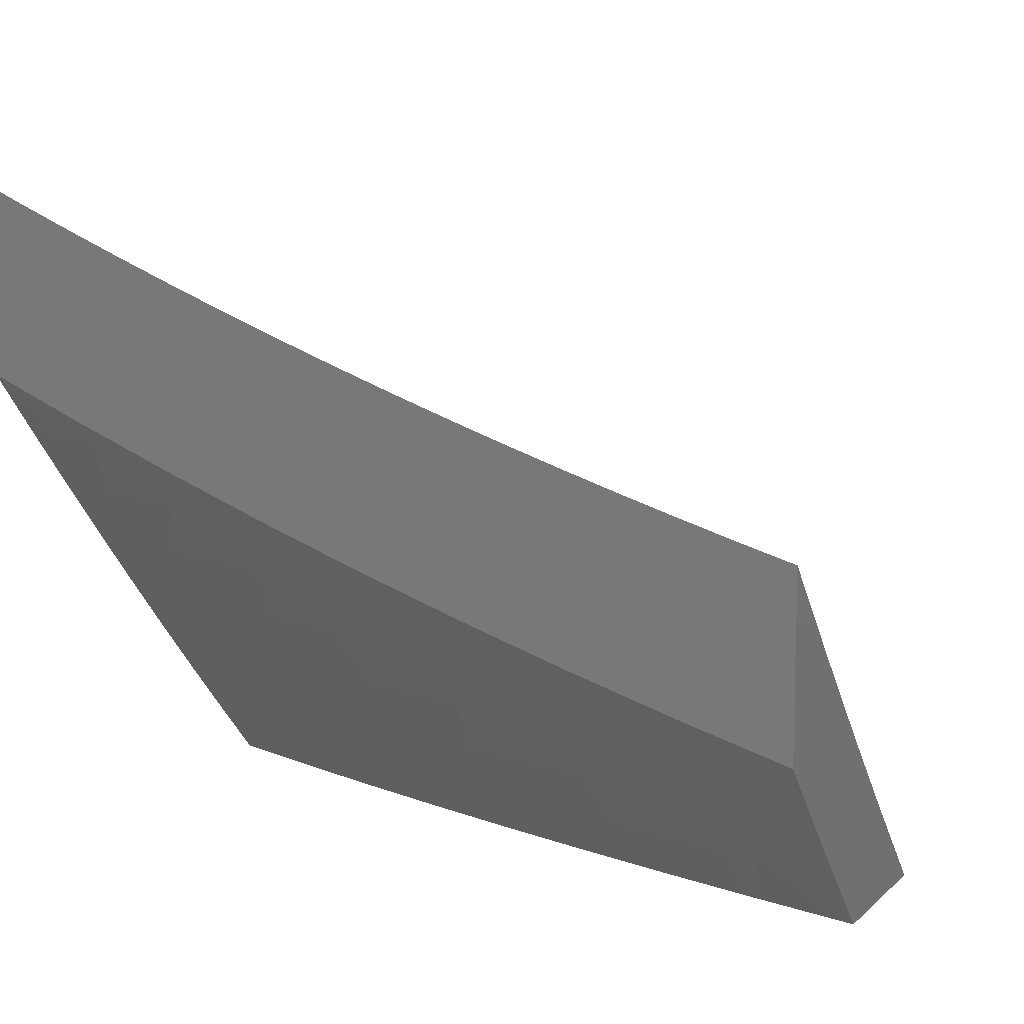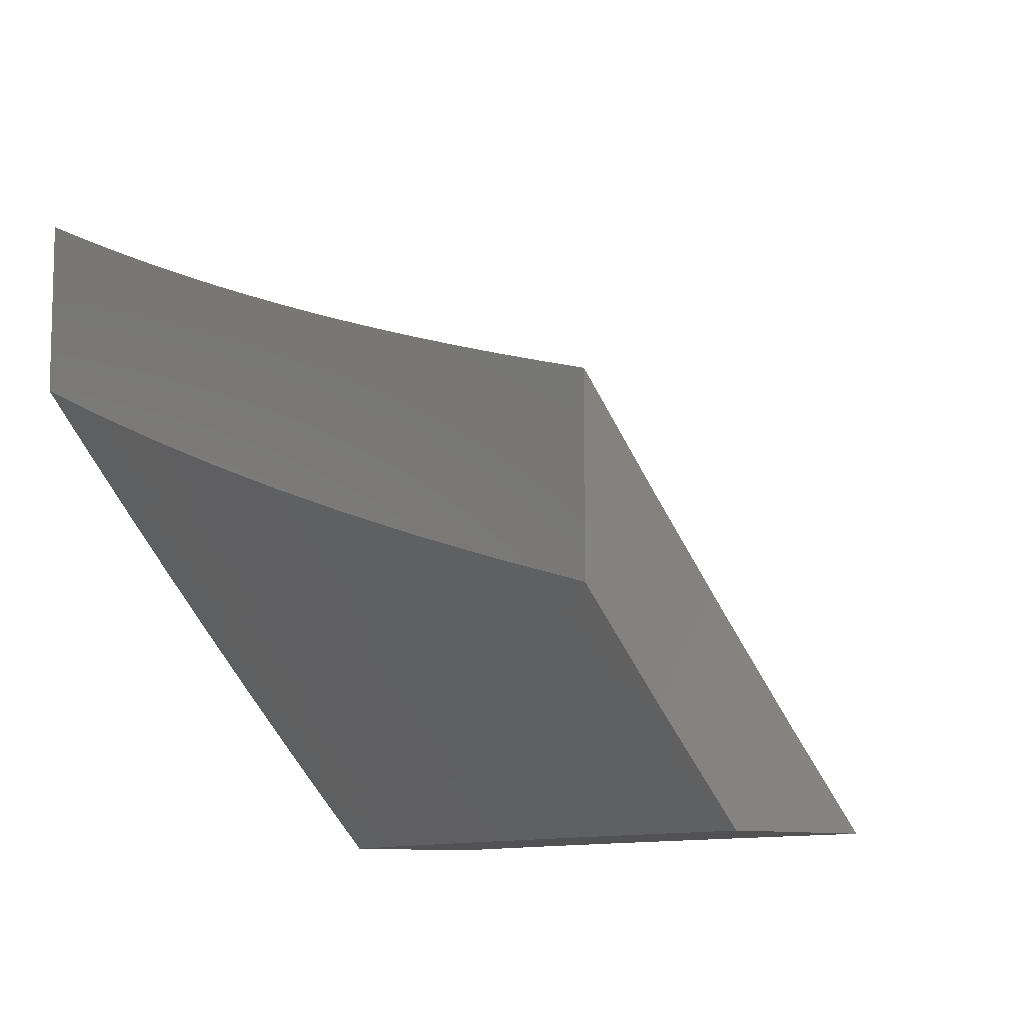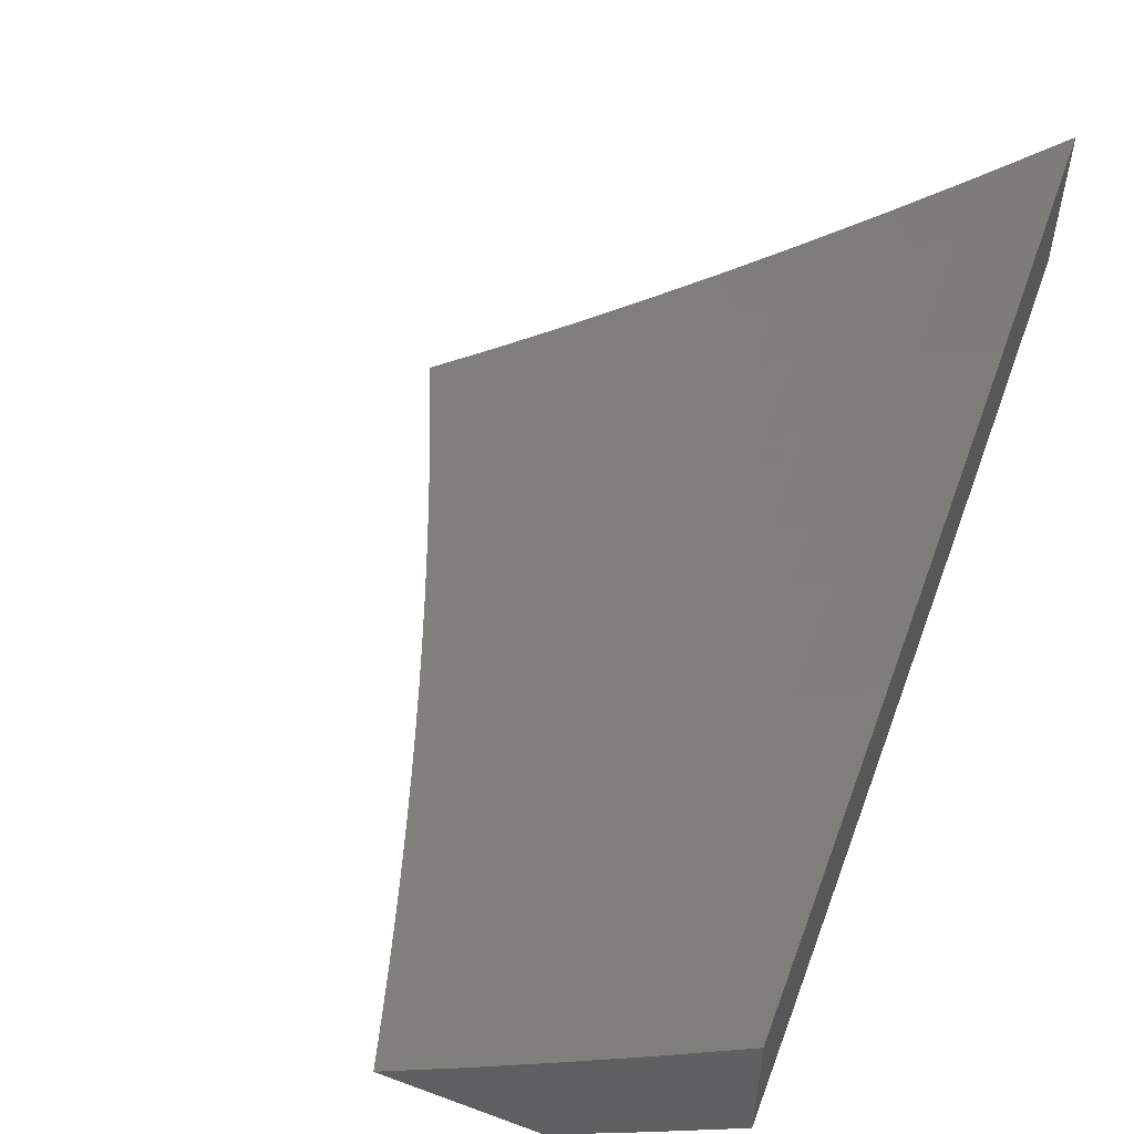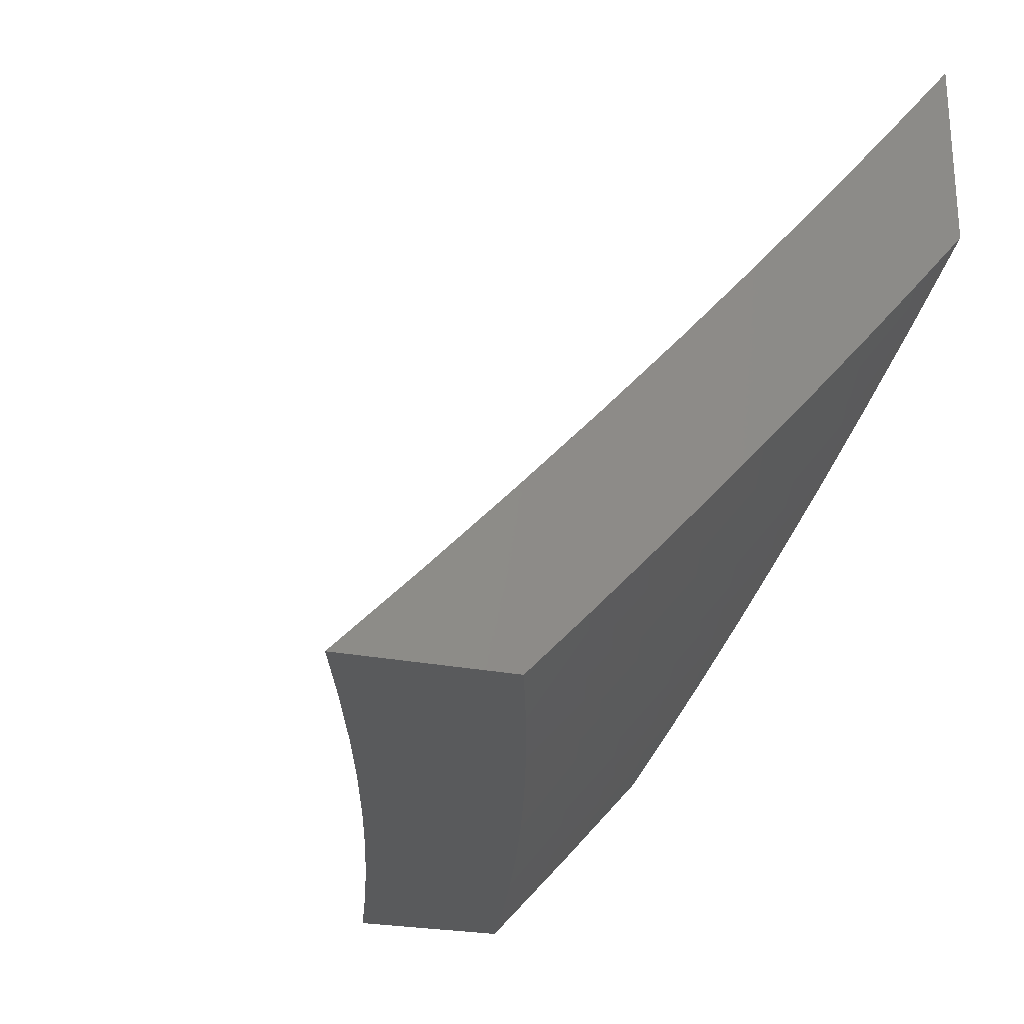
<metadata>
{"format":"stl","ext":"stl","renderer":"f3d","projection":"perspective","resolution":1024,"background":"white","views":[{"elev":9.9,"azim":26.8,"up":"+Z"},{"elev":-9.4,"azim":47.8,"up":"+Z"},{"elev":53.4,"azim":111.4,"up":"+Y"},{"elev":-23.8,"azim":-109.3,"up":"+Z"}]}
</metadata>
<code>
# stl→obj: 291 verts, 578 faces
v -2.128 -8 -7.731
v -2.064 -7.969 -7.785
v -2 -8 -7.767
v -2.048 -7.909 -7.857
v -2 -7.896 -7.884
v -2.032 -7.848 -7.929
v -2 -7.791 -8
v -2.099 -7.831 -7.929
v -2.127 -7.759 -8
v -2.165 -7.814 -7.929
v -2.231 -7.796 -7.929
v -2.182 -7.874 -7.857
v -2.248 -7.856 -7.857
v -2.198 -7.934 -7.785
v -2.265 -7.916 -7.785
v -2.215 -7.993 -7.713
v -2.282 -7.975 -7.713
v -2.254 -8 -7.693
v -2.381 -8 -7.652
v -2.131 -7.952 -7.785
v -2.115 -7.892 -7.857
v -2.506 -8 -7.61
v -2.436 -7.995 -7.64
v -2.418 -7.937 -7.713
v -2.35 -7.956 -7.713
v -2.4 -7.878 -7.785
v -2.333 -7.897 -7.785
v -2.382 -7.819 -7.857
v -2.315 -7.838 -7.857
v -2.364 -7.759 -7.929
v -2.297 -7.778 -7.929
v -2.254 -7.725 -8
v -2.631 -8 -7.565
v -2.572 -7.954 -7.64
v -2.504 -7.975 -7.64
v -2.486 -7.917 -7.713
v -2.467 -7.858 -7.785
v -2.449 -7.799 -7.857
v -2.43 -7.739 -7.929
v -2.38 -7.688 -8
v -2.755 -8 -7.518
v -2.659 -7.99 -7.566
v -2.64 -7.933 -7.64
v -2.621 -7.875 -7.713
v -2.553 -7.896 -7.713
v -2.602 -7.817 -7.785
v -2.534 -7.838 -7.785
v -2.582 -7.758 -7.857
v -2.515 -7.779 -7.857
v -2.562 -7.698 -7.929
v -2.496 -7.719 -7.929
v -2.505 -7.65 -8
v -2.878 -8 -7.469
v -2.796 -7.945 -7.566
v -2.728 -7.968 -7.566
v -2.708 -7.911 -7.64
v -2.689 -7.853 -7.713
v -2.669 -7.795 -7.785
v -2.649 -7.736 -7.857
v -2.628 -7.677 -7.929
v -2.63 -7.61 -8
v -3 -8 -7.417
v -2.954 -7.954 -7.492
v -2.885 -7.978 -7.492
v -2.865 -7.922 -7.566
v -2.844 -7.865 -7.64
v -2.912 -7.841 -7.64
v -2.891 -7.784 -7.713
v -2.959 -7.76 -7.713
v -2.937 -7.702 -7.785
v -3 -7.744 -7.713
v -3 -7.679 -7.786
v -3 -7.937 -7.492
v -2.933 -7.898 -7.566
v -3 -7.873 -7.566
v -2.98 -7.817 -7.64
v -3 -7.809 -7.64
v -3 -7.612 -7.858
v -2.981 -7.62 -7.857
v -2.914 -7.644 -7.857
v -2.87 -7.726 -7.785
v -2.824 -7.808 -7.713
v -2.776 -7.888 -7.64
v -2.958 -7.561 -7.929
v -3 -7.545 -7.929
v -3 -7.478 -8
v -2.877 -7.524 -8
v -2.892 -7.586 -7.929
v -2.848 -7.668 -7.857
v -2.803 -7.75 -7.785
v -2.756 -7.831 -7.713
v -2.826 -7.609 -7.929
v -2.754 -7.568 -8
v -2.76 -7.633 -7.929
v -2.694 -7.655 -7.929
v -2.715 -7.714 -7.857
v -2.736 -7.773 -7.785
v -2.782 -7.691 -7.857
v -3 -7.915 -7.301
v -3 -8 -7.197
v -2.982 -7.964 -7.249
v -2.939 -8 -7.223
v -2.911 -7.989 -7.249
v -2.878 -8 -7.25
v -2.898 -7.951 -7.301
v -2.827 -7.976 -7.301
v -2.814 -7.938 -7.352
v -2.743 -7.961 -7.352
v -2.73 -7.923 -7.403
v -2.66 -7.945 -7.403
v -2.647 -7.906 -7.454
v -2.578 -7.928 -7.454
v -2.565 -7.889 -7.505
v -2.496 -7.91 -7.505
v -2.483 -7.871 -7.556
v -2.414 -7.891 -7.556
v -2.402 -7.851 -7.606
v -2.333 -7.871 -7.606
v -2.321 -7.83 -7.656
v -2.253 -7.85 -7.656
v -2.241 -7.809 -7.706
v -2.173 -7.827 -7.706
v -2.162 -7.786 -7.756
v -2.094 -7.804 -7.756
v -2.083 -7.762 -7.805
v -2.016 -7.779 -7.805
v -2.005 -7.737 -7.854
v -2 -7.805 -7.781
v -2 -7.705 -7.891
v -2.817 -8 -7.275
v -2.757 -7.999 -7.301
v -2.755 -8 -7.3
v -2.693 -8 -7.325
v -2.673 -7.984 -7.352
v -2.631 -8 -7.349
v -2.59 -7.967 -7.403
v -2.508 -7.95 -7.454
v -2.426 -7.931 -7.505
v -2.345 -7.911 -7.556
v -2.265 -7.89 -7.606
v -2.185 -7.868 -7.656
v -2.106 -7.845 -7.706
v -2.027 -7.821 -7.756
v -2.569 -8 -7.372
v -2.52 -7.989 -7.403
v -2.444 -8 -7.417
v -2.439 -7.97 -7.454
v -2.381 -8 -7.439
v -2.369 -7.99 -7.454
v -2.318 -8 -7.46
v -2.357 -7.951 -7.505
v -2.288 -7.97 -7.505
v -2.276 -7.93 -7.556
v -2.207 -7.949 -7.556
v -2.196 -7.909 -7.606
v -2.127 -7.926 -7.606
v -2.117 -7.886 -7.656
v -2.048 -7.903 -7.656
v -2.038 -7.862 -7.706
v -2 -7.903 -7.67
v -2.506 -8 -7.395
v -2.255 -8 -7.481
v -2.218 -7.989 -7.505
v -2.191 -8 -7.501
v -2.138 -7.967 -7.556
v -2.128 -8 -7.52
v -2.069 -7.984 -7.556
v -2.064 -8 -7.539
v -2 -8 -7.557
v -2.059 -7.944 -7.606
v -2 -7.603 -8
v -2.061 -7.678 -7.903
v -2.072 -7.72 -7.854
v -2.127 -7.57 -8
v -2.127 -7.661 -7.903
v -2.139 -7.703 -7.854
v -2.206 -7.685 -7.854
v -2.218 -7.726 -7.805
v -2.285 -7.708 -7.805
v -2.297 -7.749 -7.756
v -2.365 -7.729 -7.756
v -2.377 -7.77 -7.706
v -2.445 -7.75 -7.706
v -2.458 -7.791 -7.656
v -2.526 -7.77 -7.656
v -2.539 -7.81 -7.606
v -2.608 -7.788 -7.606
v -2.621 -7.828 -7.556
v -2.69 -7.805 -7.556
v -2.703 -7.845 -7.505
v -2.773 -7.822 -7.505
v -2.786 -7.861 -7.454
v -2.856 -7.837 -7.454
v -2.87 -7.875 -7.403
v -2.939 -7.851 -7.403
v -2.954 -7.889 -7.352
v -3 -7.828 -7.404
v -2.194 -7.643 -7.903
v -2.254 -7.535 -8
v -2.26 -7.625 -7.903
v -2.327 -7.605 -7.903
v -2.34 -7.647 -7.854
v -2.406 -7.627 -7.854
v -2.419 -7.668 -7.805
v -2.487 -7.648 -7.805
v -2.5 -7.689 -7.756
v -2.567 -7.667 -7.756
v -2.581 -7.708 -7.706
v -2.649 -7.686 -7.706
v -2.663 -7.726 -7.656
v -2.731 -7.703 -7.656
v -2.745 -7.743 -7.606
v -2.813 -7.72 -7.606
v -2.827 -7.759 -7.556
v -2.896 -7.735 -7.556
v -2.911 -7.774 -7.505
v -2.979 -7.749 -7.505
v -2.994 -7.787 -7.454
v -3 -7.74 -7.506
v -2.38 -7.498 -8
v -2.393 -7.586 -7.903
v -2.473 -7.607 -7.854
v -2.554 -7.627 -7.805
v -2.635 -7.646 -7.756
v -2.717 -7.663 -7.706
v -2.799 -7.68 -7.656
v -2.881 -7.695 -7.606
v -2.964 -7.71 -7.556
v -2.46 -7.565 -7.903
v -2.505 -7.459 -8
v -2.526 -7.544 -7.903
v -2.593 -7.523 -7.903
v -2.607 -7.564 -7.854
v -2.674 -7.542 -7.854
v -2.688 -7.582 -7.805
v -2.755 -7.56 -7.805
v -2.769 -7.6 -7.756
v -2.837 -7.576 -7.756
v -2.852 -7.616 -7.706
v -2.919 -7.592 -7.706
v -2.934 -7.631 -7.656
v -2.986 -7.567 -7.706
v -3 -7.651 -7.607
v -3 -7.561 -7.707
v -2.971 -7.527 -7.756
v -3 -7.469 -7.806
v -2.955 -7.487 -7.805
v -2.939 -7.447 -7.854
v -2.873 -7.471 -7.854
v -2.857 -7.431 -7.903
v -2.791 -7.455 -7.903
v -2.754 -7.375 -8
v -2.725 -7.478 -7.903
v -2.63 -7.418 -8
v -2.659 -7.501 -7.903
v -2.877 -7.329 -8
v -2.923 -7.406 -7.903
v -2.989 -7.381 -7.903
v -3 -7.376 -7.904
v -3 -7.282 -8
v -2.949 -7.671 -7.606
v -2.866 -7.656 -7.656
v -2.784 -7.64 -7.706
v -2.702 -7.623 -7.756
v -2.621 -7.605 -7.805
v -2.54 -7.586 -7.854
v -2.888 -7.512 -7.805
v -2.806 -7.495 -7.854
v -2.822 -7.536 -7.805
v -2.74 -7.519 -7.854
v -2.904 -7.552 -7.756
v -2.968 -7.927 -7.301
v -2.884 -7.913 -7.352
v -2.925 -7.812 -7.454
v -2.842 -7.798 -7.505
v -2.759 -7.782 -7.556
v -2.676 -7.766 -7.606
v -2.594 -7.748 -7.656
v -2.513 -7.729 -7.706
v -2.432 -7.709 -7.756
v -2.352 -7.688 -7.805
v -2.273 -7.666 -7.854
v -2.8 -7.899 -7.403
v -2.717 -7.884 -7.454
v -2.634 -7.867 -7.505
v -2.552 -7.85 -7.556
v -2.471 -7.831 -7.606
v -2.39 -7.811 -7.656
v -2.309 -7.79 -7.706
v -2.23 -7.768 -7.756
v -2.151 -7.745 -7.805
f 1 2 3
f 3 2 4
f 3 4 5
f 5 4 6
f 5 6 7
f 7 6 8
f 7 8 9
f 9 8 10
f 9 10 11
f 11 10 12
f 11 12 13
f 13 12 14
f 13 14 15
f 15 14 16
f 15 16 17
f 17 16 18
f 17 18 19
f 18 16 1
f 1 16 20
f 1 20 2
f 2 20 21
f 2 21 4
f 4 21 8
f 4 8 6
f 22 23 19
f 19 23 24
f 19 24 25
f 25 24 26
f 25 26 27
f 27 26 28
f 27 28 29
f 29 28 30
f 29 30 31
f 31 30 32
f 31 32 11
f 11 32 9
f 33 34 22
f 22 34 35
f 22 35 23
f 23 35 36
f 23 36 24
f 24 36 37
f 24 37 26
f 26 37 38
f 26 38 28
f 28 38 39
f 28 39 30
f 30 39 40
f 30 40 32
f 41 42 33
f 33 42 43
f 33 43 34
f 34 43 44
f 34 44 45
f 45 44 46
f 45 46 47
f 47 46 48
f 47 48 49
f 49 48 50
f 49 50 51
f 51 50 52
f 51 52 39
f 39 52 40
f 53 54 41
f 41 54 55
f 41 55 42
f 42 55 56
f 42 56 43
f 43 56 57
f 43 57 44
f 44 57 58
f 44 58 46
f 46 58 59
f 46 59 48
f 48 59 60
f 48 60 50
f 50 60 61
f 50 61 52
f 62 63 53
f 53 63 64
f 53 64 54
f 54 64 65
f 54 65 66
f 66 65 67
f 66 67 68
f 68 67 69
f 68 69 70
f 70 69 71
f 70 71 72
f 62 73 63
f 63 73 74
f 63 74 64
f 64 74 65
f 73 75 74
f 74 75 67
f 74 67 65
f 67 75 76
f 76 75 77
f 76 77 69
f 69 77 71
f 78 79 72
f 72 79 80
f 72 80 70
f 70 80 81
f 70 81 68
f 68 81 82
f 68 82 66
f 66 82 83
f 66 83 54
f 54 83 55
f 79 78 84
f 84 78 85
f 84 85 86
f 86 87 84
f 84 87 88
f 84 88 80
f 80 88 89
f 80 89 81
f 81 89 90
f 81 90 82
f 82 90 91
f 82 91 83
f 83 91 56
f 83 56 55
f 88 87 92
f 92 87 93
f 92 93 94
f 94 93 95
f 94 95 96
f 96 95 59
f 96 59 58
f 93 61 95
f 95 61 60
f 95 60 59
f 19 25 17
f 17 25 27
f 17 27 15
f 15 27 29
f 15 29 13
f 13 29 31
f 13 31 11
f 10 8 21
f 14 12 20
f 20 12 21
f 12 10 21
f 20 16 14
f 34 45 35
f 35 45 36
f 45 47 36
f 36 47 37
f 51 39 38
f 47 49 37
f 37 49 38
f 49 51 38
f 57 56 91
f 58 57 97
f 97 57 91
f 97 91 90
f 58 97 96
f 96 97 98
f 96 98 94
f 94 98 92
f 98 97 90
f 92 98 89
f 89 98 90
f 92 89 88
f 76 69 67
f 79 84 80
f 99 100 101
f 101 100 102
f 101 102 103
f 103 102 104
f 103 104 105
f 105 104 106
f 105 106 107
f 107 106 108
f 107 108 109
f 109 108 110
f 109 110 111
f 111 110 112
f 111 112 113
f 113 112 114
f 113 114 115
f 115 114 116
f 115 116 117
f 117 116 118
f 117 118 119
f 119 118 120
f 119 120 121
f 121 120 122
f 121 122 123
f 123 122 124
f 123 124 125
f 125 124 126
f 125 126 127
f 127 126 128
f 127 128 129
f 104 130 106
f 106 130 131
f 106 131 108
f 108 131 132
f 108 132 133
f 130 132 131
f 108 133 134
f 134 133 135
f 134 135 110
f 110 135 136
f 110 136 112
f 112 136 137
f 112 137 114
f 114 137 138
f 114 138 116
f 116 138 139
f 116 139 118
f 118 139 140
f 118 140 120
f 120 140 141
f 120 141 122
f 122 141 142
f 122 142 124
f 124 142 143
f 124 143 126
f 126 143 128
f 135 144 136
f 136 144 145
f 136 145 137
f 137 145 146
f 137 146 147
f 147 146 148
f 147 148 149
f 149 148 150
f 149 150 151
f 151 150 152
f 151 152 153
f 153 152 154
f 153 154 155
f 155 154 156
f 155 156 157
f 157 156 158
f 157 158 159
f 159 158 160
f 159 160 128
f 144 161 145
f 145 161 146
f 150 162 152
f 152 162 163
f 152 163 154
f 154 163 164
f 154 164 165
f 165 164 166
f 165 166 167
f 167 166 168
f 167 168 169
f 162 164 163
f 167 169 170
f 170 169 160
f 170 160 158
f 171 172 129
f 129 172 173
f 129 173 127
f 127 173 125
f 171 174 172
f 172 174 175
f 172 175 176
f 176 175 177
f 176 177 178
f 178 177 179
f 178 179 180
f 180 179 181
f 180 181 182
f 182 181 183
f 182 183 184
f 184 183 185
f 184 185 186
f 186 185 187
f 186 187 188
f 188 187 189
f 188 189 190
f 190 189 191
f 190 191 192
f 192 191 193
f 192 193 194
f 194 193 195
f 194 195 196
f 196 195 197
f 196 197 99
f 175 174 198
f 198 174 199
f 198 199 200
f 200 199 201
f 200 201 202
f 202 201 203
f 202 203 204
f 204 203 205
f 204 205 206
f 206 205 207
f 206 207 208
f 208 207 209
f 208 209 210
f 210 209 211
f 210 211 212
f 212 211 213
f 212 213 214
f 214 213 215
f 214 215 216
f 216 215 217
f 216 217 218
f 218 217 219
f 218 219 197
f 199 220 201
f 201 220 221
f 201 221 203
f 203 221 222
f 203 222 205
f 205 222 223
f 205 223 207
f 207 223 224
f 207 224 209
f 209 224 225
f 209 225 211
f 211 225 226
f 211 226 213
f 213 226 227
f 213 227 215
f 215 227 228
f 215 228 217
f 217 228 219
f 221 220 229
f 229 220 230
f 229 230 231
f 231 230 232
f 231 232 233
f 233 232 234
f 233 234 235
f 235 234 236
f 235 236 237
f 237 236 238
f 237 238 239
f 239 238 240
f 239 240 241
f 241 240 242
f 241 242 243
f 243 242 244
f 244 242 245
f 244 245 246
f 246 245 247
f 246 247 248
f 248 247 249
f 248 249 250
f 250 249 251
f 250 251 252
f 252 251 253
f 252 253 254
f 254 253 255
f 254 255 232
f 232 255 234
f 230 254 232
f 252 256 250
f 250 256 257
f 250 257 248
f 248 257 258
f 248 258 246
f 246 258 259
f 259 258 260
f 260 258 256
f 256 258 257
f 219 228 243
f 243 228 261
f 243 261 241
f 241 261 262
f 241 262 239
f 239 262 263
f 239 263 237
f 237 263 264
f 237 264 235
f 235 264 265
f 235 265 233
f 233 265 266
f 233 266 231
f 231 266 229
f 249 267 268
f 268 267 269
f 268 269 270
f 270 269 236
f 270 236 234
f 267 271 269
f 269 271 238
f 269 238 236
f 249 247 267
f 267 247 245
f 267 245 271
f 271 245 242
f 271 242 240
f 271 240 238
f 262 261 227
f 227 261 228
f 196 99 272
f 272 99 101
f 272 101 105
f 105 101 103
f 196 272 273
f 273 272 105
f 273 105 107
f 218 197 274
f 274 197 195
f 274 195 193
f 218 274 216
f 216 274 275
f 216 275 214
f 214 275 276
f 214 276 212
f 212 276 277
f 212 277 210
f 210 277 278
f 210 278 208
f 208 278 279
f 208 279 206
f 206 279 280
f 206 280 204
f 204 280 281
f 204 281 202
f 202 281 282
f 202 282 200
f 200 282 198
f 275 274 193
f 263 262 226
f 226 262 227
f 253 251 268
f 268 251 249
f 253 268 270
f 196 273 194
f 194 273 283
f 194 283 192
f 192 283 284
f 192 284 190
f 190 284 285
f 190 285 188
f 188 285 286
f 188 286 186
f 186 286 287
f 186 287 184
f 184 287 288
f 184 288 182
f 182 288 289
f 182 289 180
f 180 289 290
f 180 290 178
f 178 290 291
f 178 291 176
f 176 291 173
f 176 173 172
f 283 273 107
f 276 275 191
f 191 275 193
f 264 263 225
f 225 263 226
f 255 253 270
f 255 270 234
f 284 283 109
f 109 283 107
f 277 276 189
f 189 276 191
f 265 264 224
f 224 264 225
f 134 110 108
f 285 284 111
f 111 284 109
f 278 277 187
f 187 277 189
f 266 265 223
f 223 265 224
f 286 285 113
f 113 285 111
f 279 278 185
f 185 278 187
f 229 266 222
f 222 266 223
f 287 286 115
f 115 286 113
f 280 279 183
f 183 279 185
f 221 229 222
f 288 287 117
f 117 287 115
f 281 280 181
f 181 280 183
f 137 147 138
f 138 147 151
f 138 151 139
f 139 151 153
f 139 153 140
f 140 153 155
f 140 155 141
f 141 155 157
f 141 157 142
f 142 157 159
f 142 159 143
f 143 159 128
f 149 151 147
f 289 288 119
f 119 288 117
f 282 281 179
f 179 281 181
f 290 289 121
f 121 289 119
f 198 282 177
f 177 282 179
f 291 290 123
f 123 290 121
f 175 198 177
f 173 291 125
f 125 291 123
f 154 165 156
f 156 165 170
f 156 170 158
f 167 170 165
f 260 86 259
f 259 86 85
f 259 85 246
f 246 85 78
f 246 78 244
f 244 78 72
f 244 72 243
f 243 72 71
f 243 71 77
f 243 77 219
f 219 77 75
f 219 75 197
f 197 75 73
f 197 73 99
f 99 73 62
f 99 62 100
f 53 132 62
f 62 132 130
f 62 130 104
f 41 135 53
f 53 135 133
f 53 133 132
f 33 161 41
f 41 161 144
f 41 144 135
f 22 148 33
f 33 148 146
f 33 146 161
f 19 162 22
f 22 162 150
f 22 150 148
f 162 19 164
f 164 19 18
f 164 18 166
f 166 18 168
f 168 18 1
f 168 1 169
f 169 1 3
f 104 102 62
f 62 102 100
f 7 9 171
f 171 9 32
f 171 32 174
f 174 32 40
f 174 40 199
f 199 40 52
f 199 52 220
f 220 52 61
f 220 61 230
f 230 61 93
f 230 93 254
f 254 93 87
f 254 87 252
f 252 87 86
f 252 86 256
f 256 86 260
f 169 3 160
f 160 3 5
f 160 5 128
f 128 5 129
f 129 5 7
f 129 7 171

</code>
